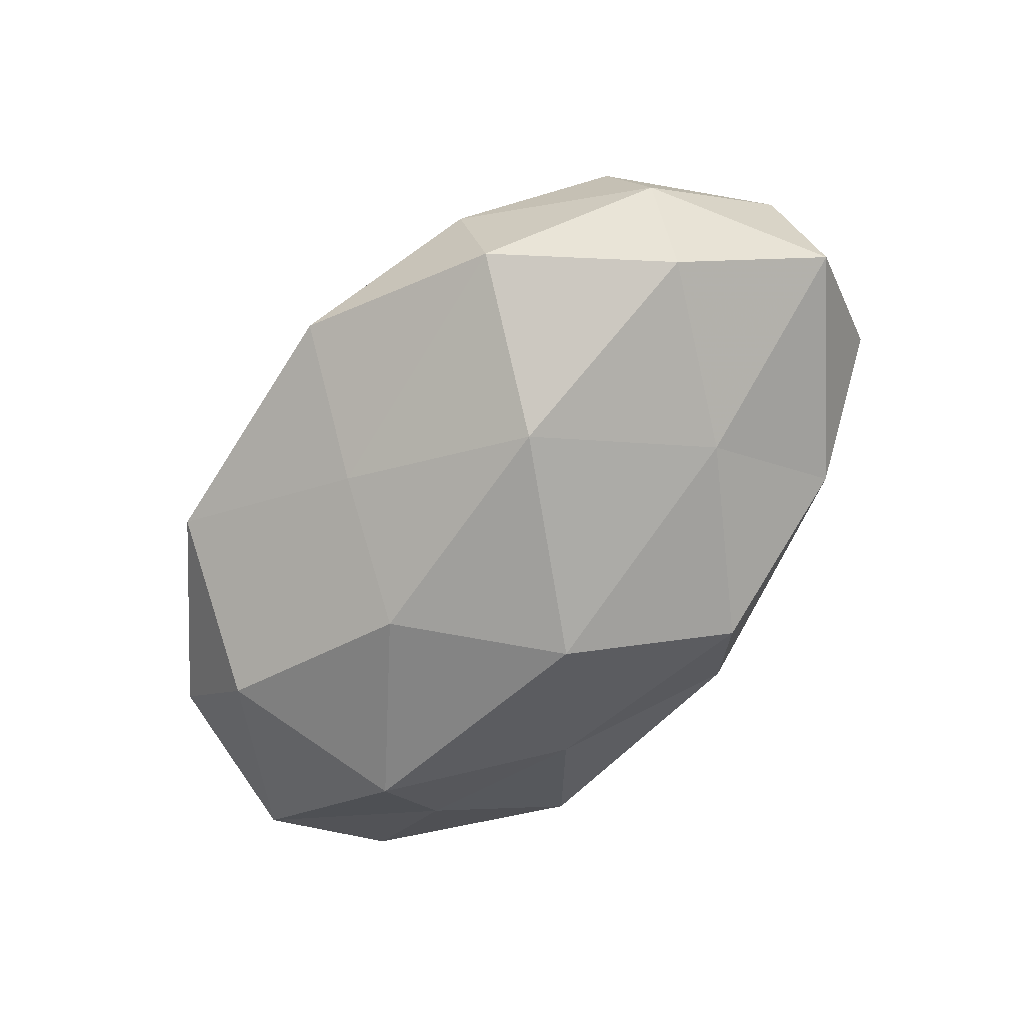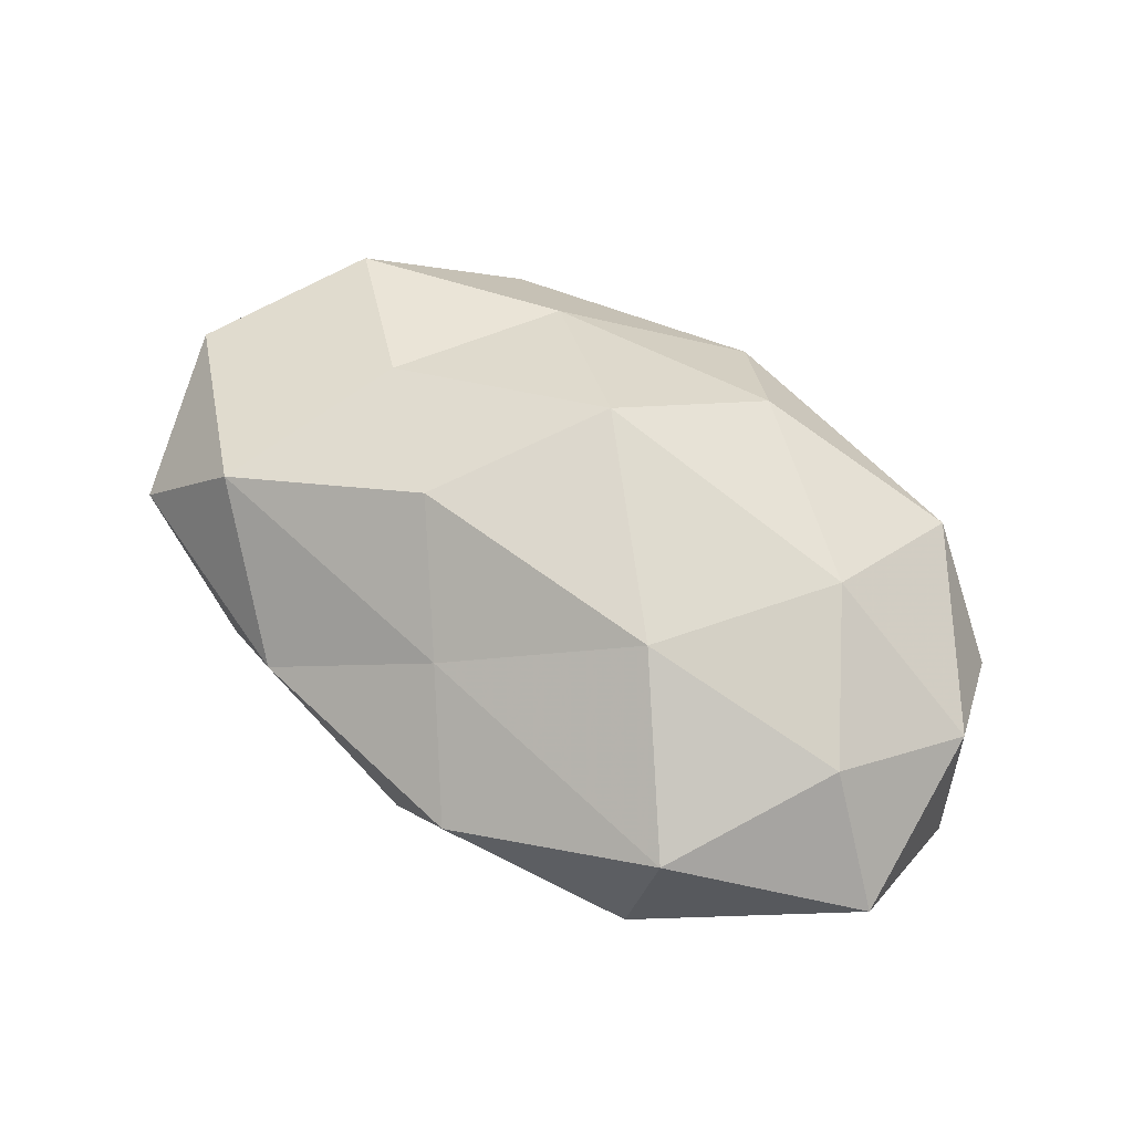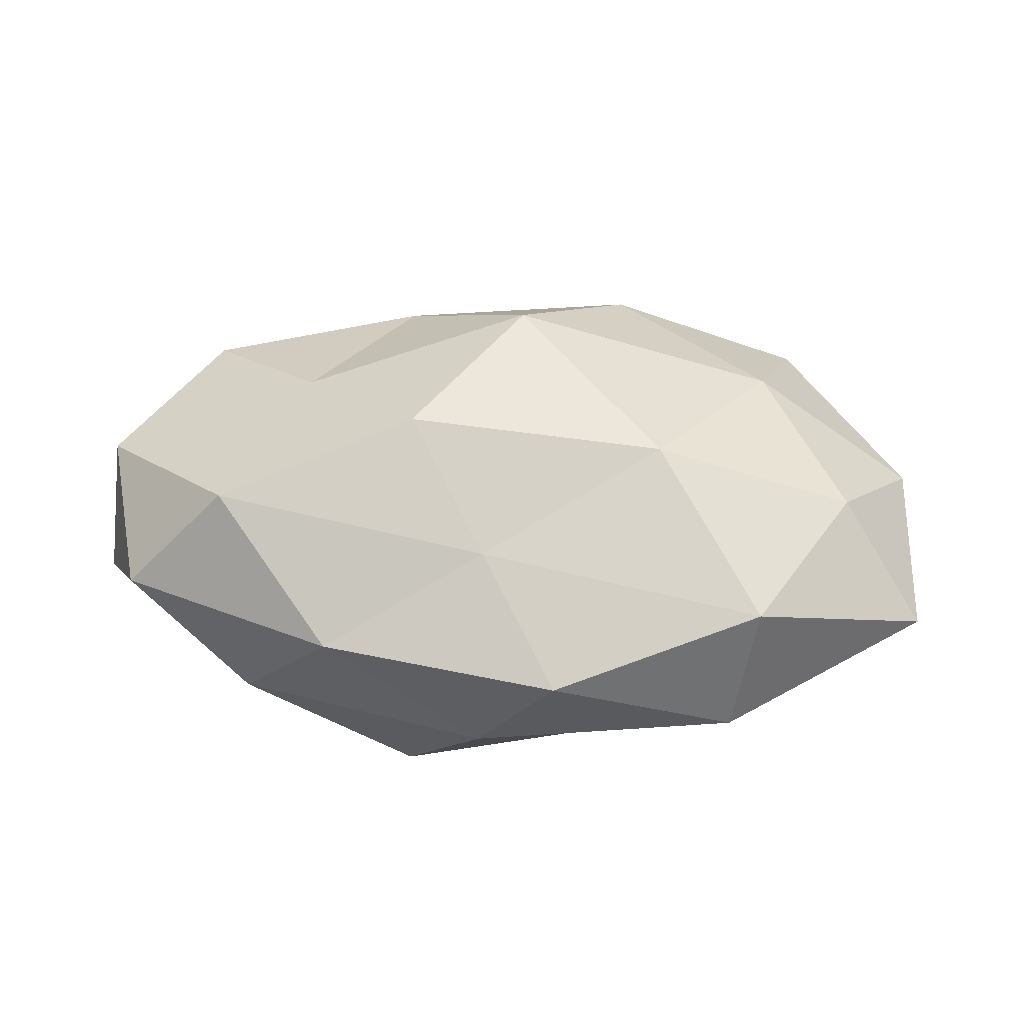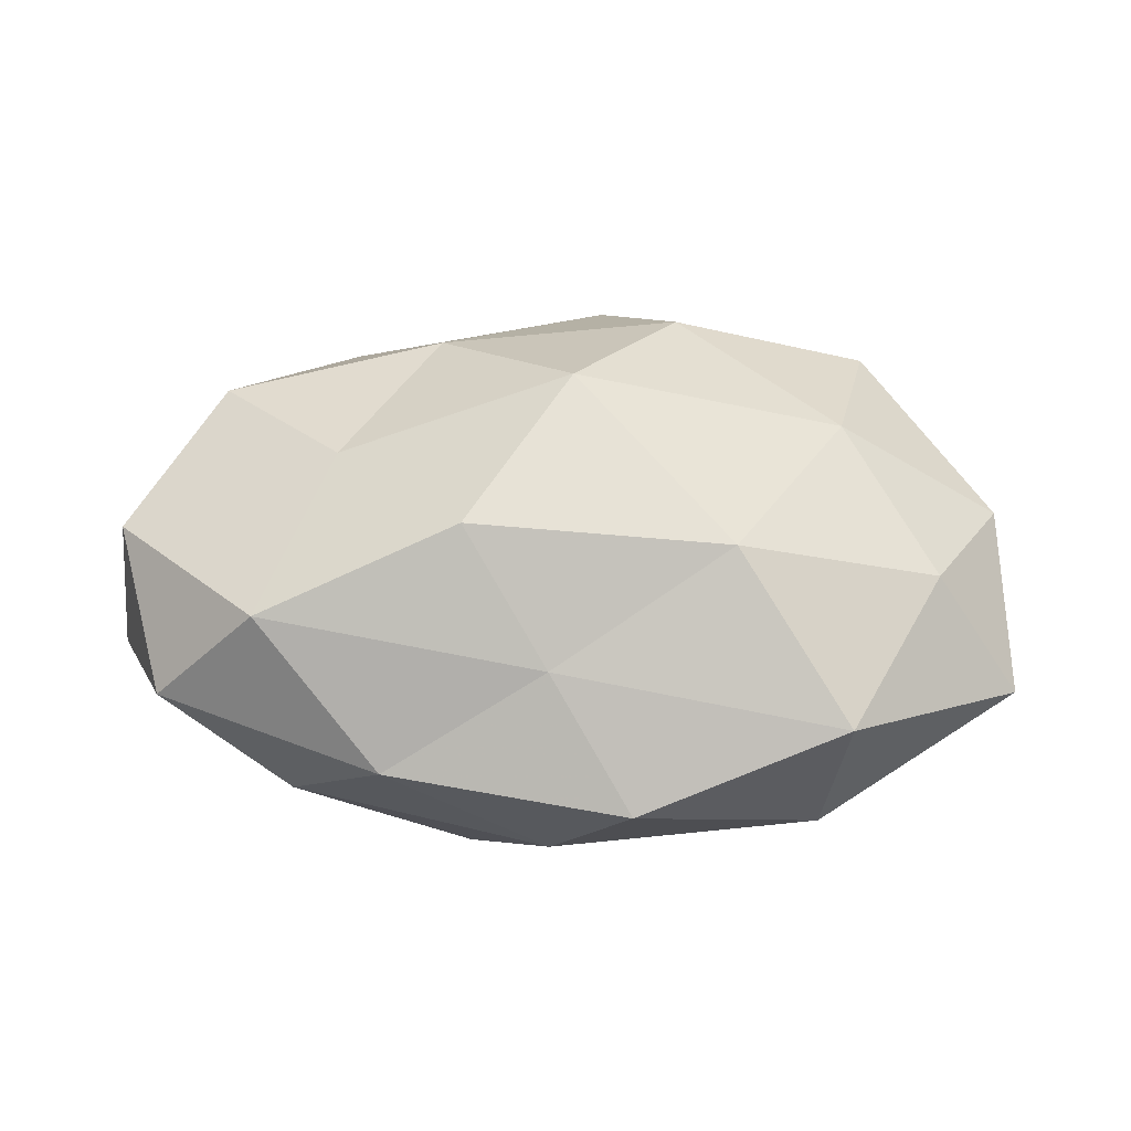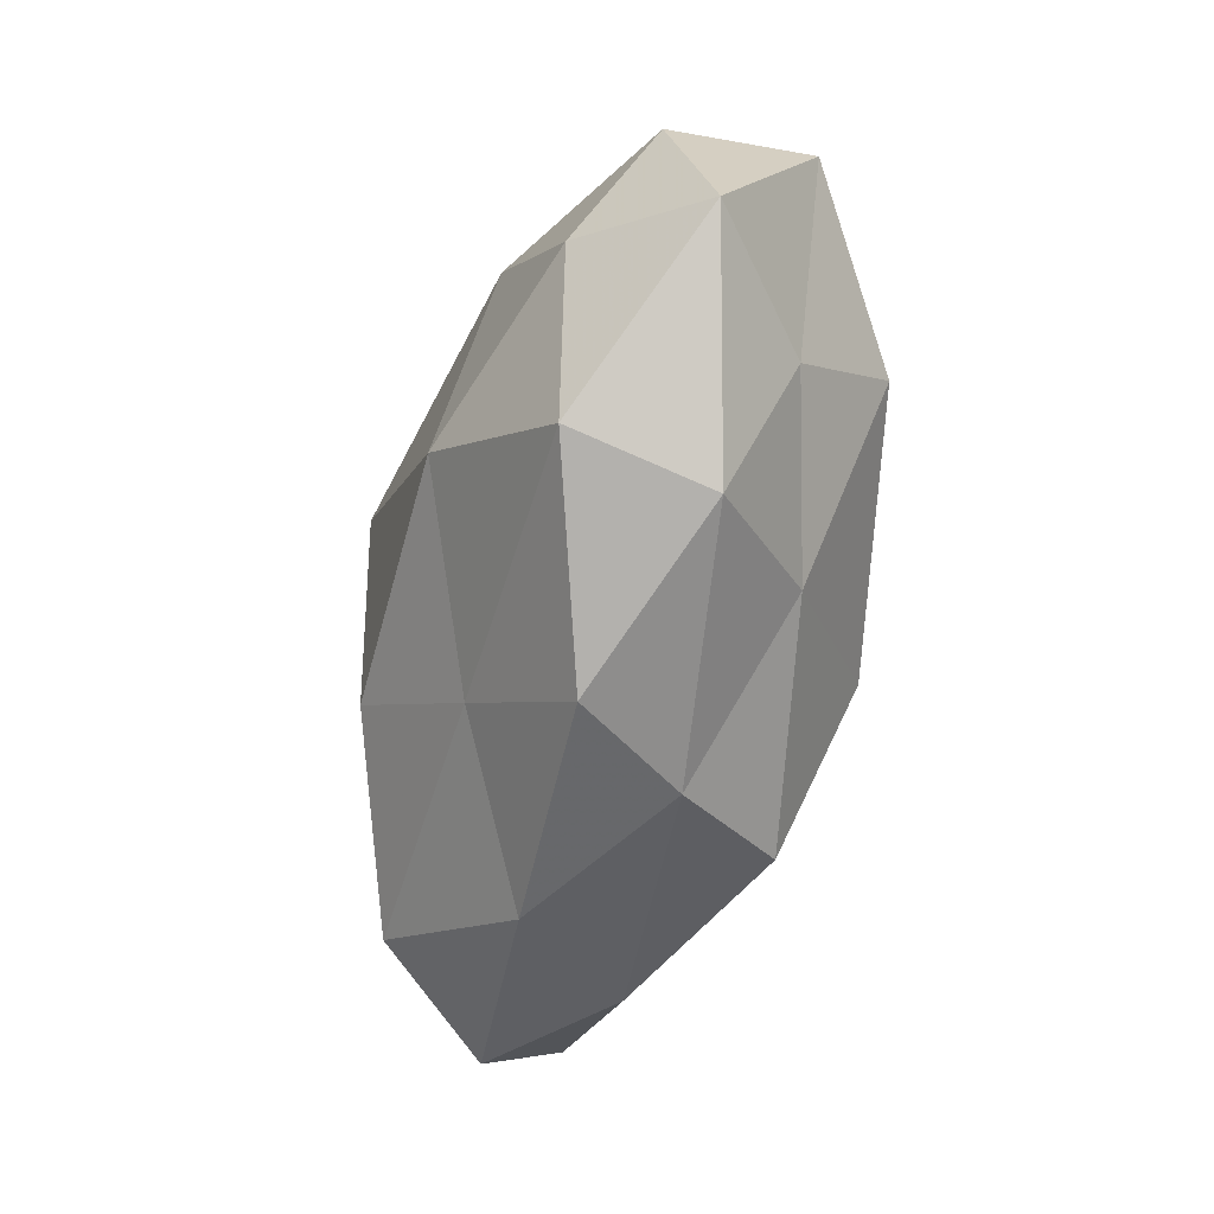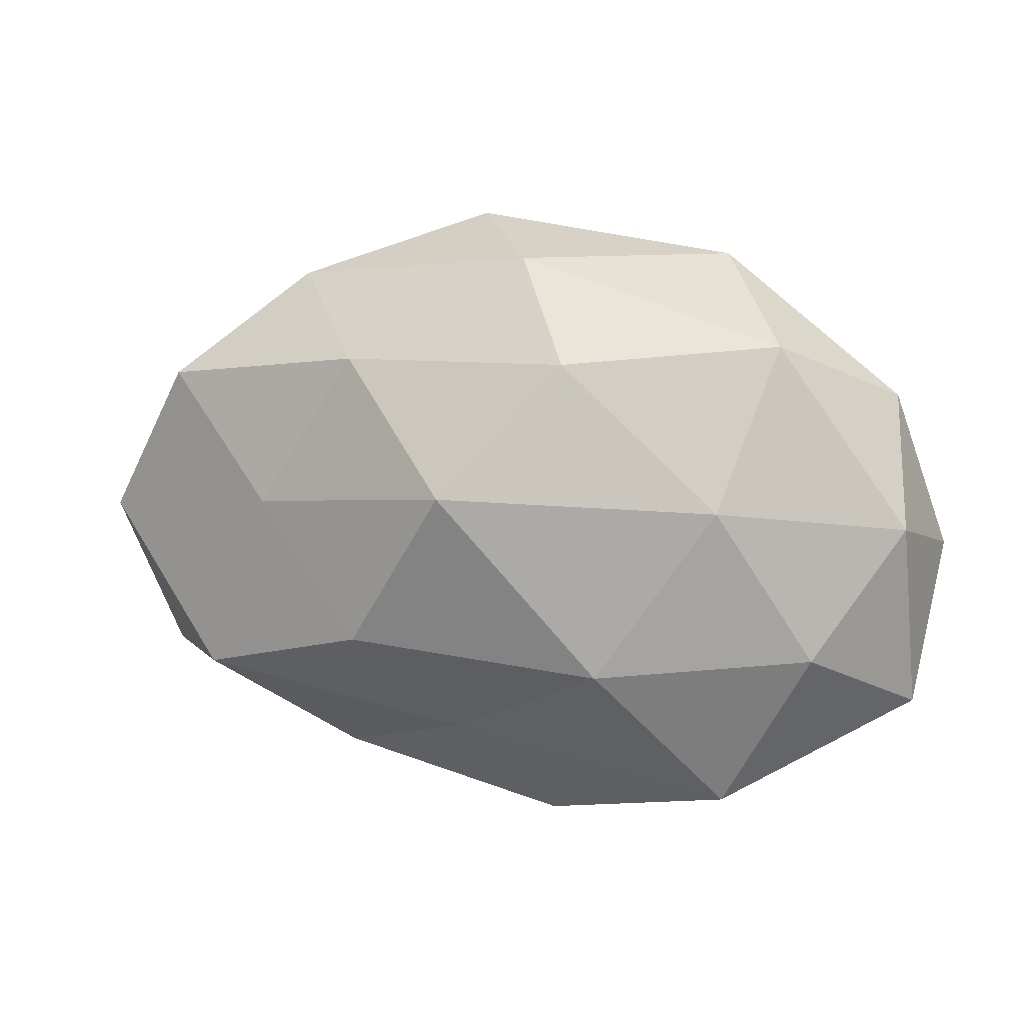
<metadata>
{"format":"obj","ext":"obj","renderer":"f3d","projection":"perspective","resolution":1024,"background":"white","views":[{"elev":-66.7,"azim":-129.2,"up":"+Z"},{"elev":62.4,"azim":32.9,"up":"+Z"},{"elev":40.5,"azim":4.1,"up":"+Z"},{"elev":54.5,"azim":0.2,"up":"+Z"},{"elev":-64.1,"azim":77.4,"up":"+Y"},{"elev":14.0,"azim":21.1,"up":"+Y"}]}
</metadata>
<code>
v -0.006134 0.03462 -0.00449
v 0.01609 -0.01143 0.0207
v 0.02271 0.03121 -0.004701
v 0.04648 -0.01634 0.001127
v 0.01114 0.008386 -0.0211
v -0.02001 -0.02845 0.004291
v -0.04011 0.009019 -0.01332
v -0.01159 -0.009783 0.02209
v -0.0115 -0.02379 -0.01791
v 0.002896 0.02141 -0.01338
v -0.002772 -0.03066 -0.006832
v 0.02769 -0.02712 0.01084
v -0.03032 -0.02299 -0.007824
v 0.002899 0.03121 0.007361
v 0.01086 0.02147 0.01709
v -0.02504 0.02779 0.003886
v 0.04751 -0.0005314 -0.008384
v -0.01478 0.0202 0.01499
v 0.02972 -0.005244 -0.01936
v 0.04258 0.01685 -0.003234
v 0.03218 0.02333 0.008478
v -0.04864 -0.000517 0.008746
v -0.03853 0.01647 0.01112
v -0.03278 -0.01664 0.01544
v -0.02725 -0.007636 -0.01642
v -0.002812 -0.02168 0.01307
v -0.01631 0.01051 -0.02079
v -0.04268 0.01399 -0.0008768
v 0.03762 -0.00948 0.01266
v -0.0003593 0.007626 0.02461
v 0.0003345 -0.008541 -0.02404
v 0.02809 0.006812 0.01711
v 0.03305 -0.01511 -0.009392
v -0.0252 0.003474 0.01656
v 0.02526 -0.02911 -0.003757
v 0.04573 0.004001 0.005536
v -0.04381 -0.01839 0.003493
v -0.04985 -0.005456 -0.005862
v 0.01405 -0.02025 -0.0141
v 0.03212 0.01528 -0.01497
v 0.005737 -0.0335 0.004372
v -0.02694 0.02533 -0.01038
f 10 1 3
f 6 13 11
f 11 13 9
f 3 1 14
f 16 14 1
f 18 15 14
f 18 14 16
f 3 14 21
f 21 14 15
f 20 3 21
f 23 18 16
f 25 9 13
f 8 26 2
f 26 12 2
f 24 6 26
f 8 24 26
f 5 27 10
f 27 25 7
f 16 28 23
f 22 23 28
f 2 12 29
f 29 12 4
f 8 2 30
f 30 15 18
f 5 19 31
f 31 9 25
f 5 31 27
f 31 25 27
f 15 32 21
f 2 29 32
f 2 32 30
f 30 32 15
f 33 17 4
f 19 17 33
f 34 18 23
f 34 23 22
f 8 34 24
f 34 22 24
f 8 30 34
f 30 18 34
f 12 35 4
f 4 35 33
f 17 36 4
f 17 20 36
f 21 36 20
f 4 36 29
f 32 36 21
f 32 29 36
f 6 37 13
f 24 37 6
f 24 22 37
f 7 25 38
f 25 13 38
f 38 28 7
f 22 28 38
f 38 13 37
f 37 22 38
f 9 39 11
f 31 39 9
f 19 39 31
f 19 33 39
f 39 35 11
f 39 33 35
f 10 3 40
f 5 10 40
f 5 40 19
f 40 17 19
f 40 3 20
f 40 20 17
f 41 6 11
f 26 6 41
f 26 41 12
f 11 35 41
f 12 41 35
f 10 42 1
f 1 42 16
f 27 7 42
f 27 42 10
f 42 7 28
f 42 28 16

</code>
